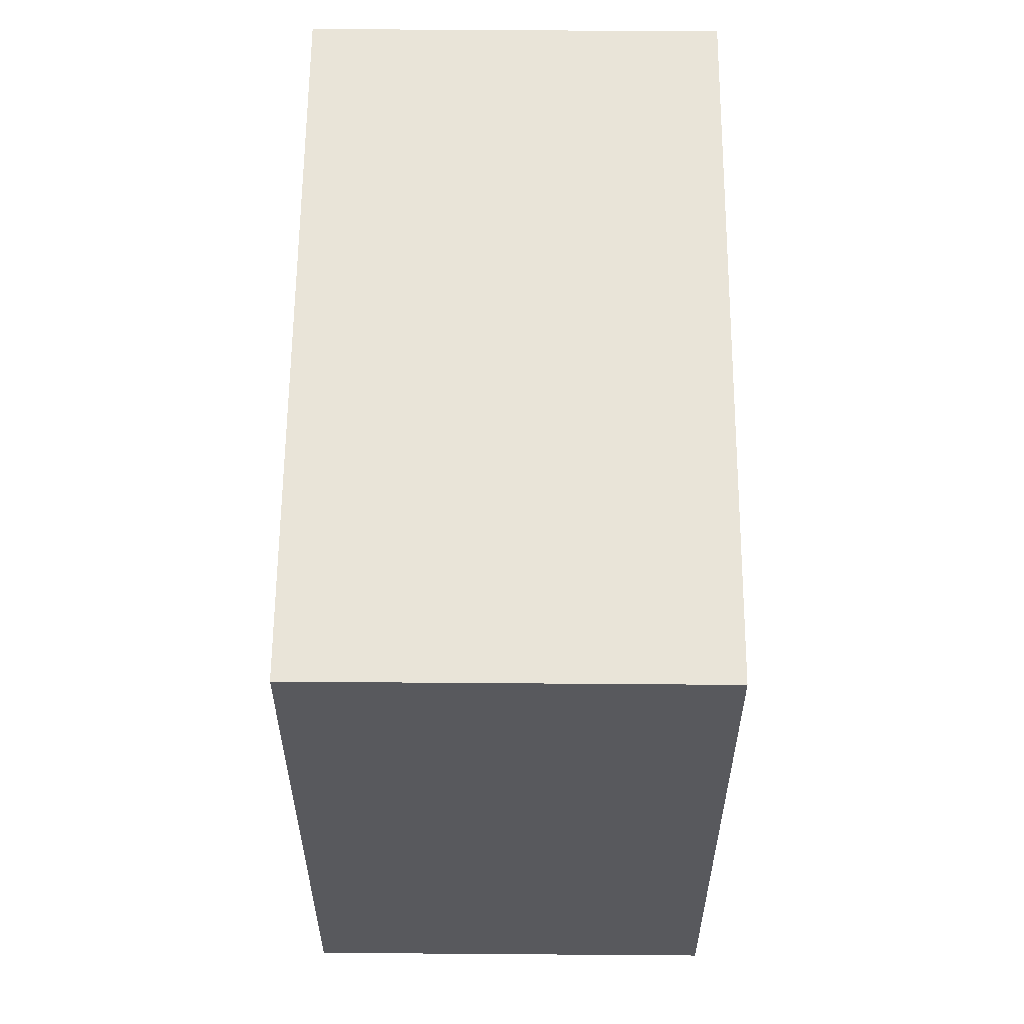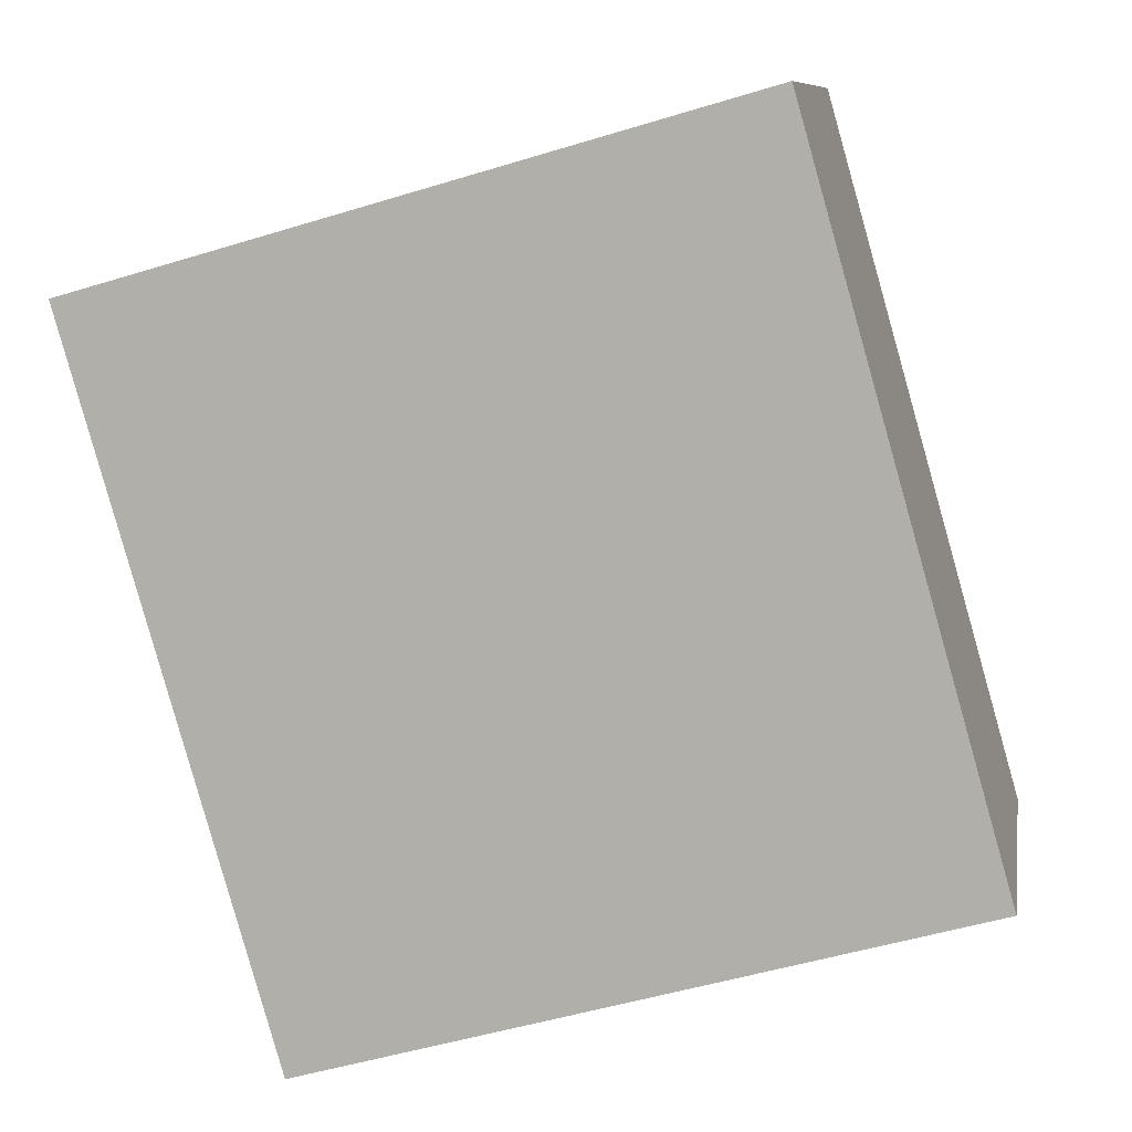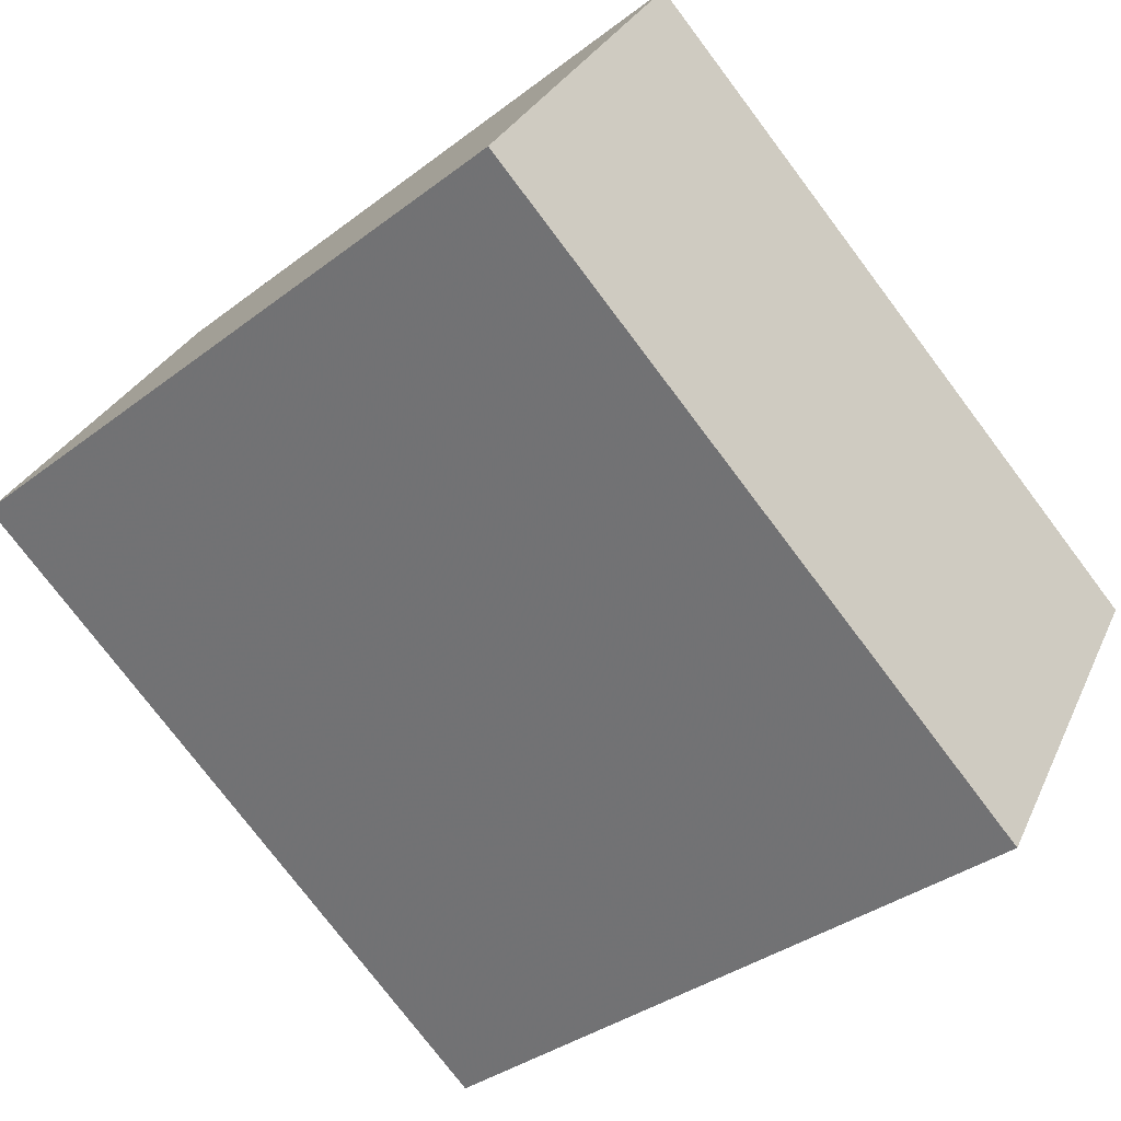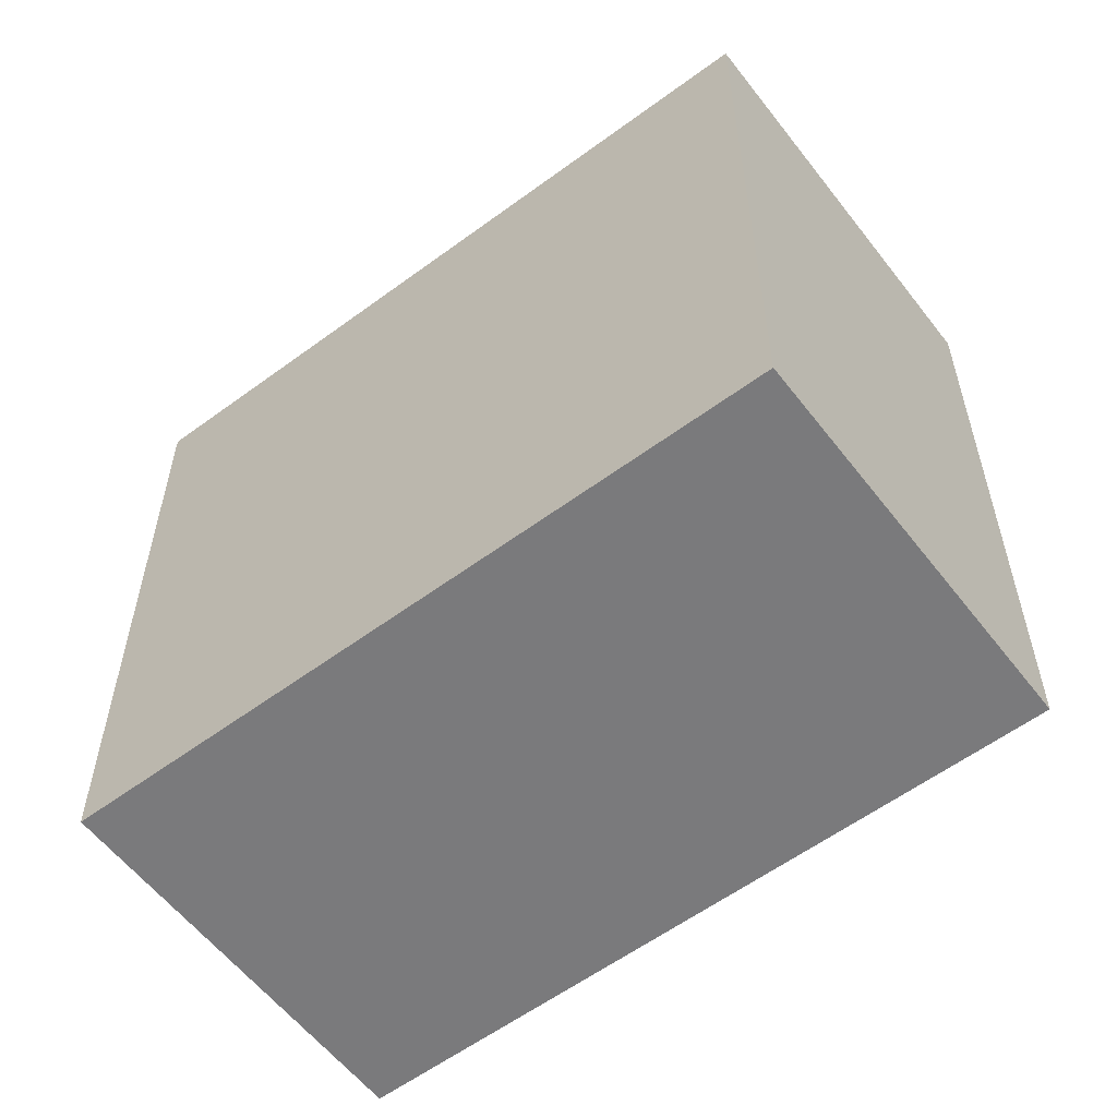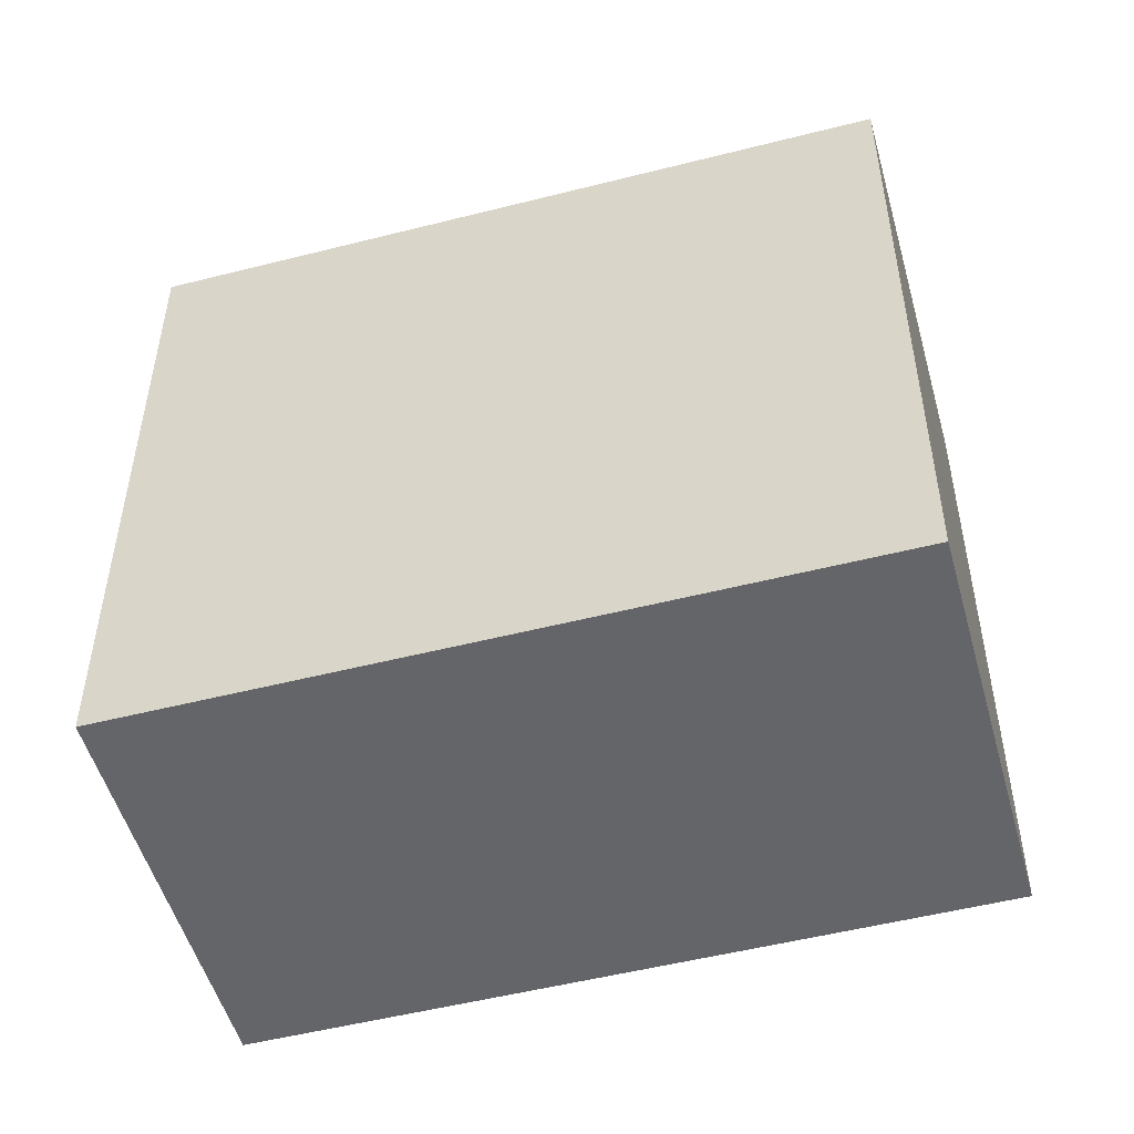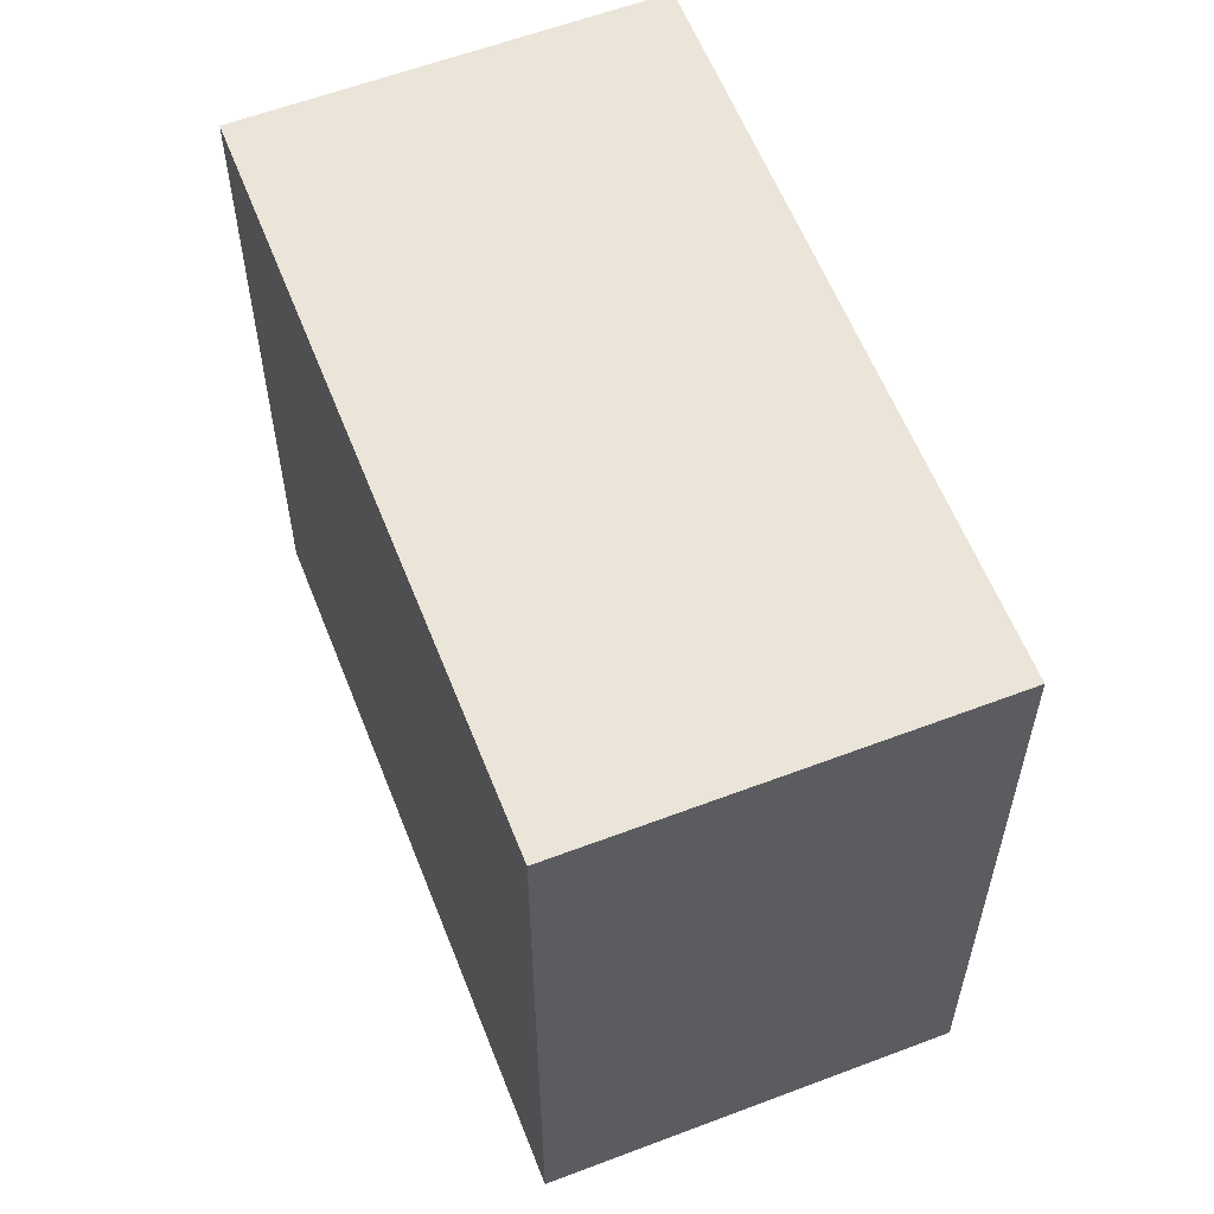
<metadata>
{"format":"obj","ext":"obj","renderer":"f3d","projection":"perspective","resolution":1024,"background":"white","views":[{"elev":59.8,"azim":-58.0,"up":"+Z"},{"elev":-50.5,"azim":108.6,"up":"+Y"},{"elev":-35.8,"azim":135.0,"up":"+Y"},{"elev":-58.2,"azim":68.9,"up":"+Z"},{"elev":-51.5,"azim":-133.0,"up":"+Z"},{"elev":59.3,"azim":100.2,"up":"+Z"}]}
</metadata>
<code>
v 3.35 -7.914 0.6
v 3.16 -7.605 0.6
v 2.607 -7.945 0.6
v 2.796 -8.254 0.6
v 3.35 -7.914 1.2
v 3.16 -7.605 1.2
v 2.607 -7.945 1.2
v 2.796 -8.254 1.2
o Object
f 1 2 3
f 1 3 4
f 5 6 7
f 5 7 8
f 1 2 6
f 1 6 5
f 2 3 7
f 2 7 6
f 3 4 8
f 3 8 7
f 4 1 5
f 4 5 8

</code>
